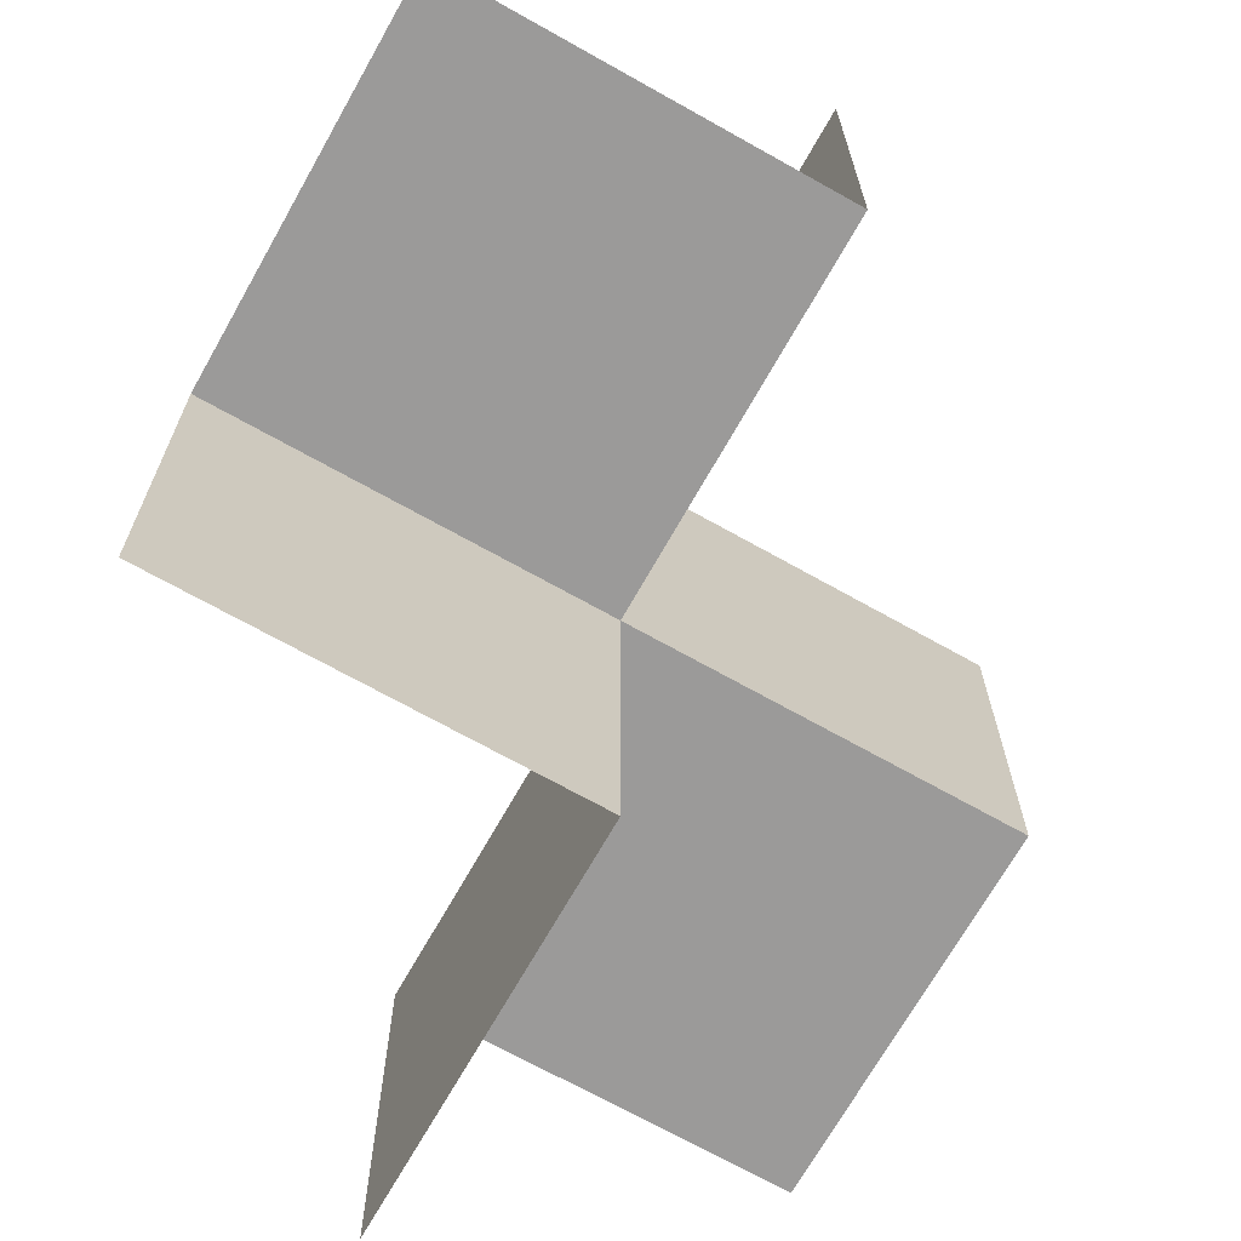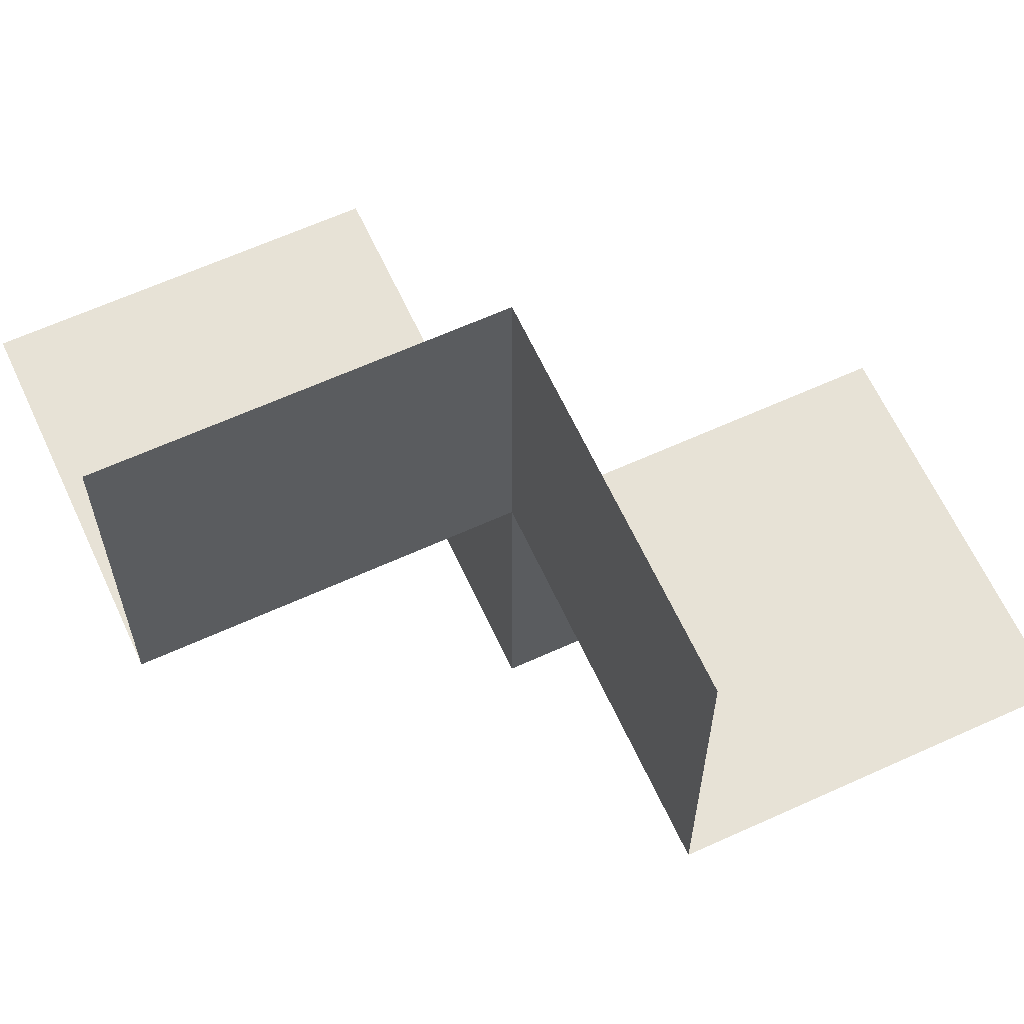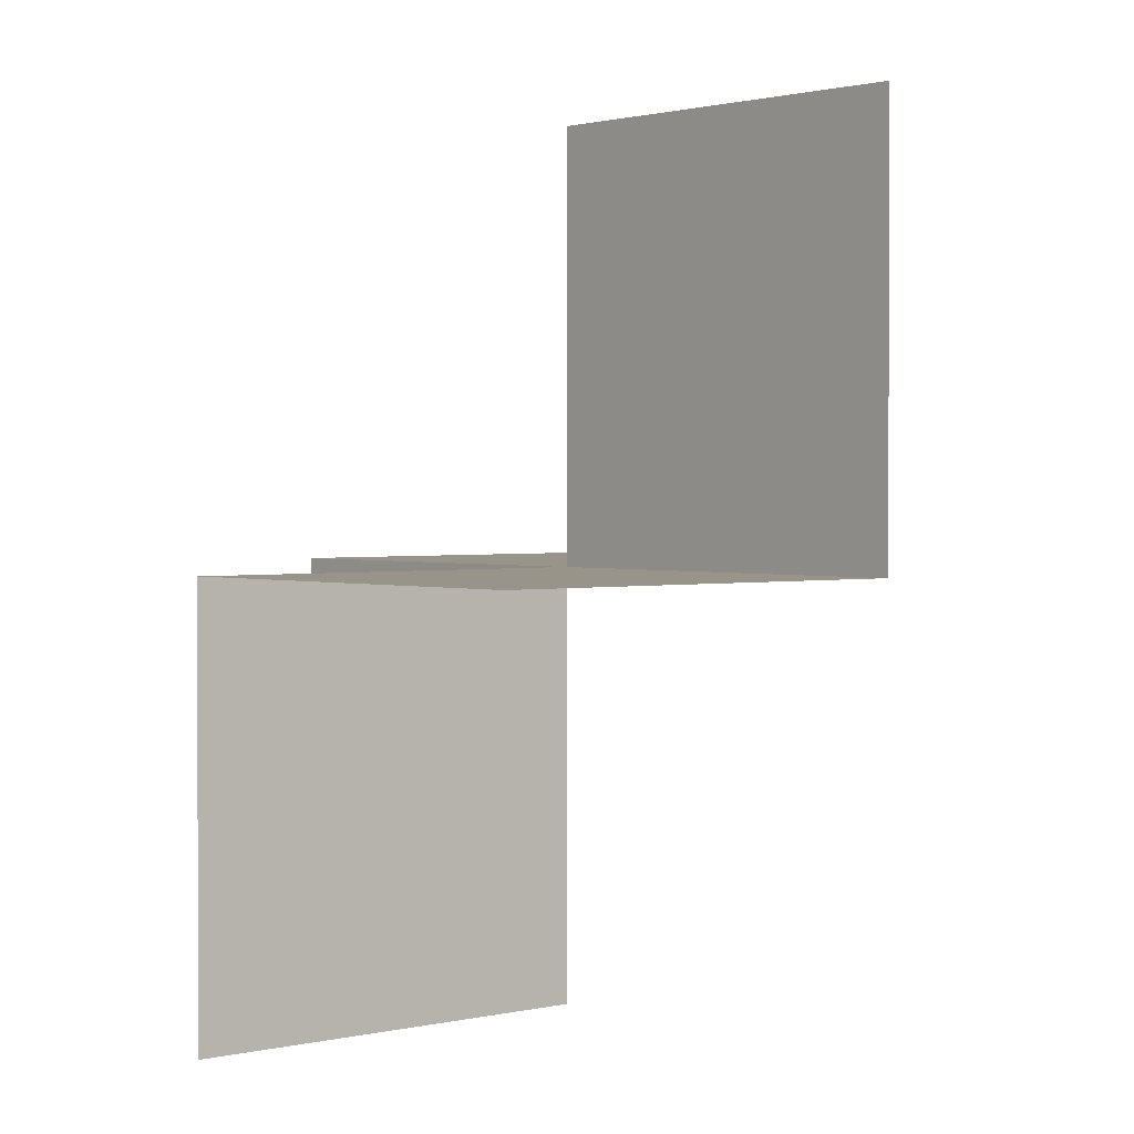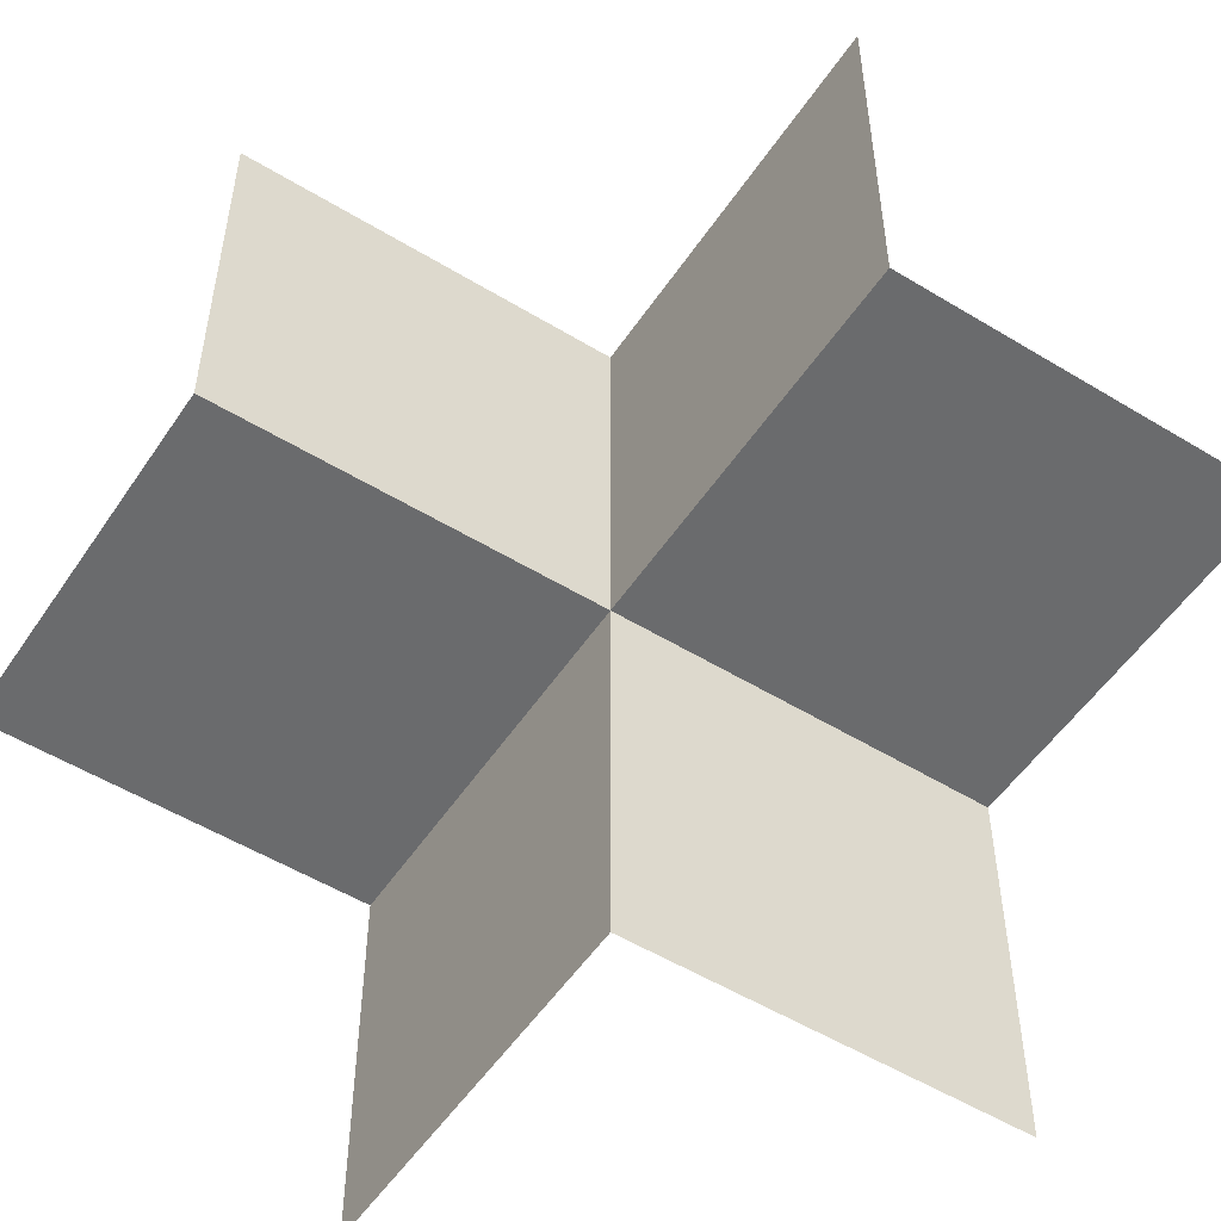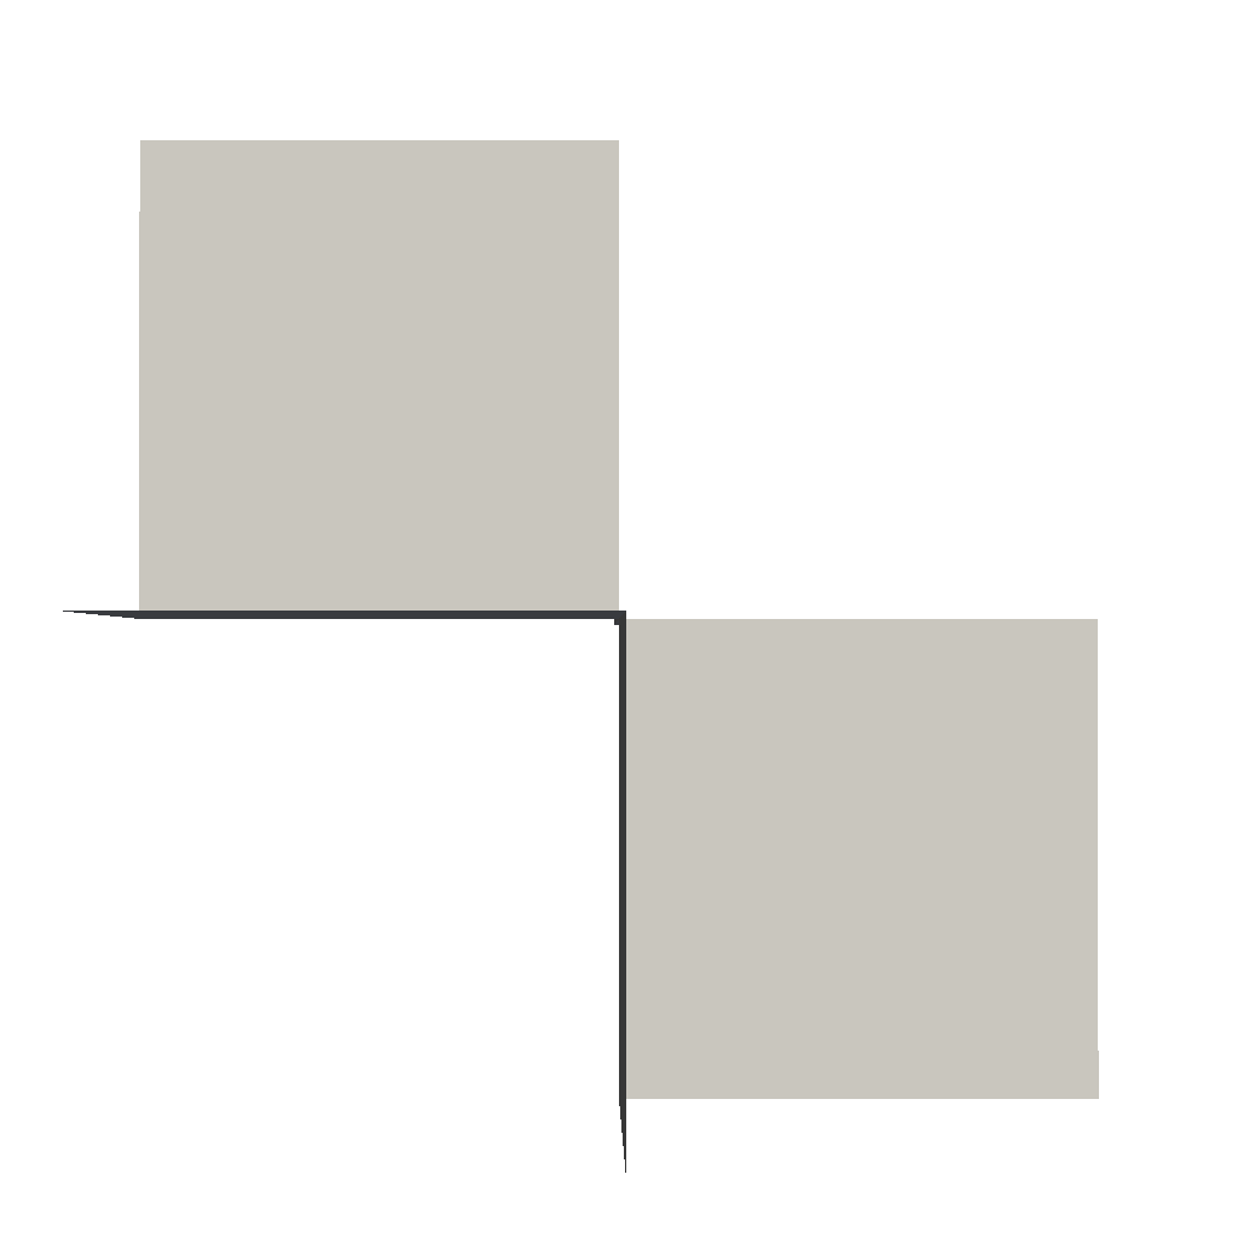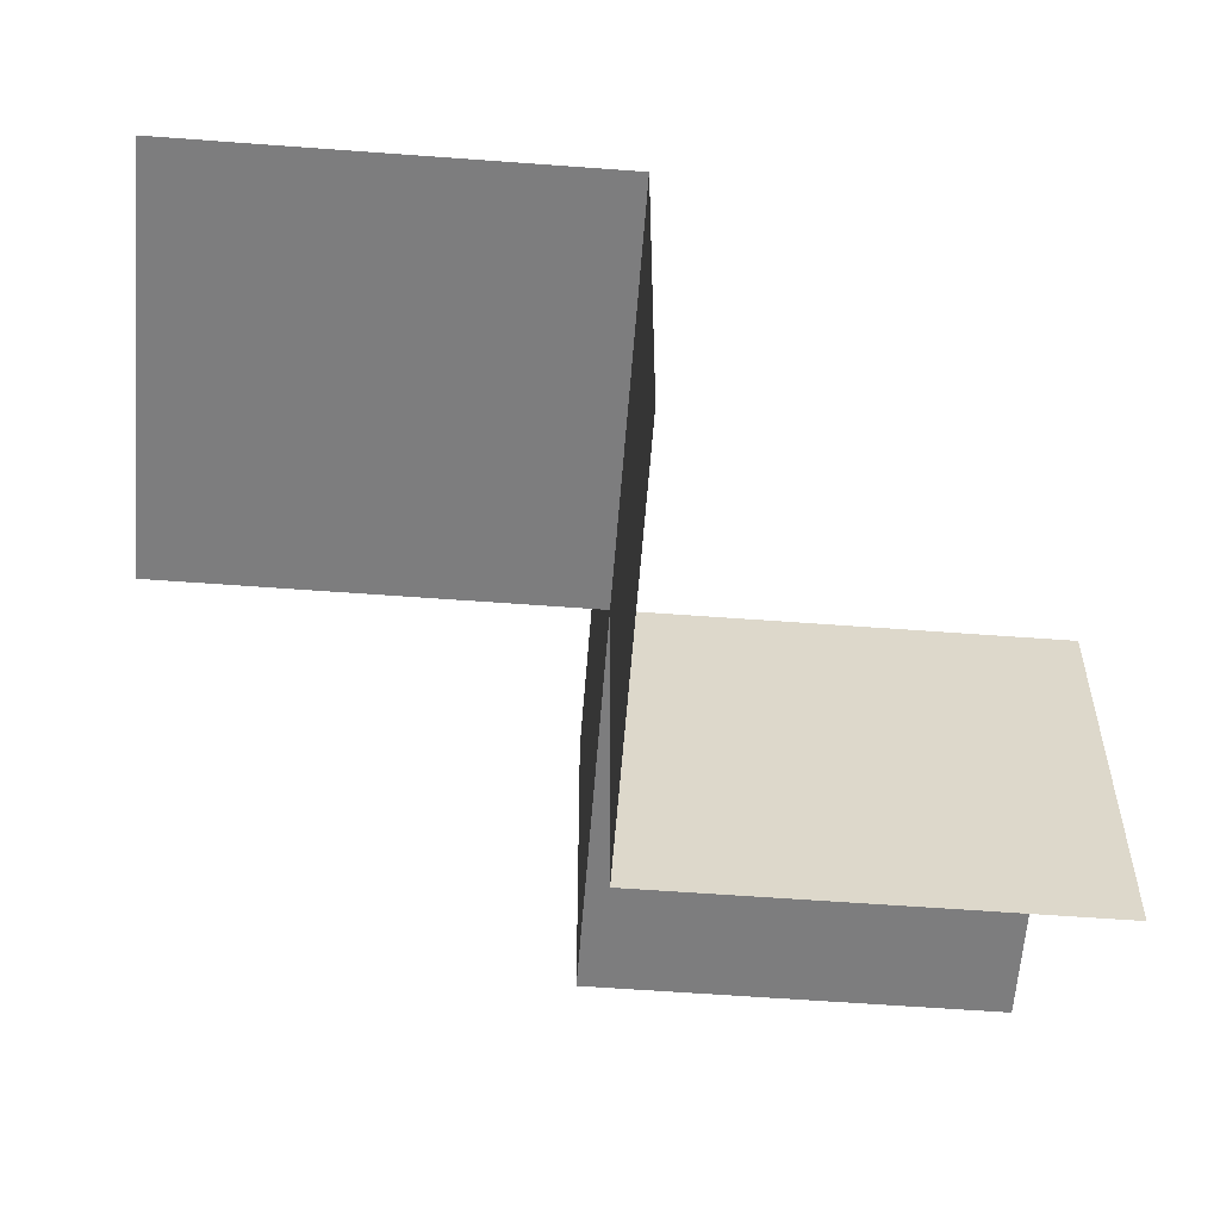
<metadata>
{"format":"obj","ext":"obj","renderer":"f3d","projection":"perspective","resolution":1024,"background":"white","views":[{"elev":-69.5,"azim":60.6,"up":"+Y"},{"elev":63.4,"azim":65.3,"up":"+Z"},{"elev":1.7,"azim":49.6,"up":"+Y"},{"elev":-53.2,"azim":56.9,"up":"+Z"},{"elev":-0.8,"azim":179.3,"up":"+Z"},{"elev":-59.2,"azim":175.6,"up":"+Z"}]}
</metadata>
<code>
o 1110_0100_立方体.263
v -32.52 -0 0.5
v -32.02 -0 0
v -32.02 -0 0.5
v -32.02 0.5 0
v -33.02 -0.5 0
v -32.52 -0.5 0
v -32.52 -0.5 0.5
v -33.02 -0 -0
v -33.02 -0 -0.5
v -32.52 -0 -0
v -32.52 -0 -0.5
v -32.52 0.5 -0
v -32.52 0.5 -0.5
f 3 10 2
f 4 10 12
f 1 6 10
f 10 5 8
f 10 13 12
f 8 11 10
f 3 1 10
f 4 2 10
f 1 7 6
f 10 6 5
f 10 11 13
f 8 9 11

</code>
